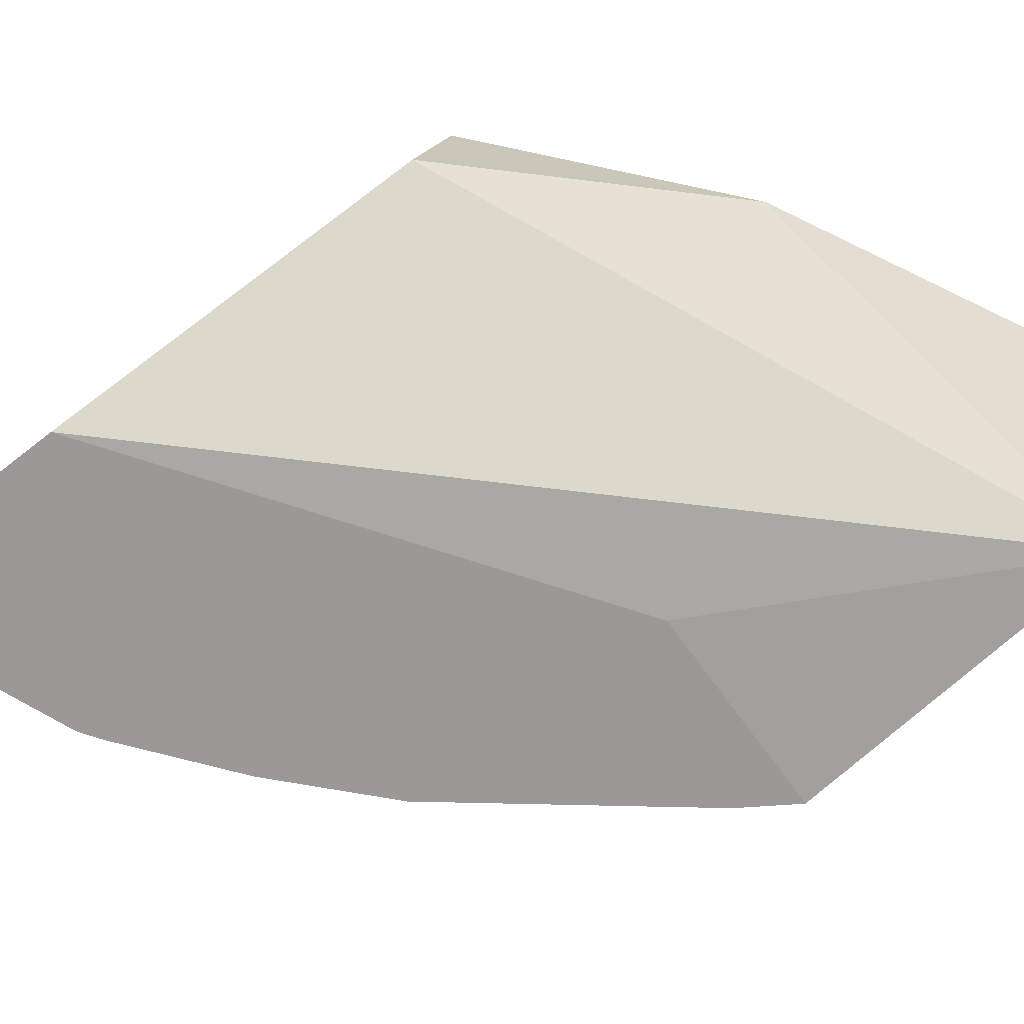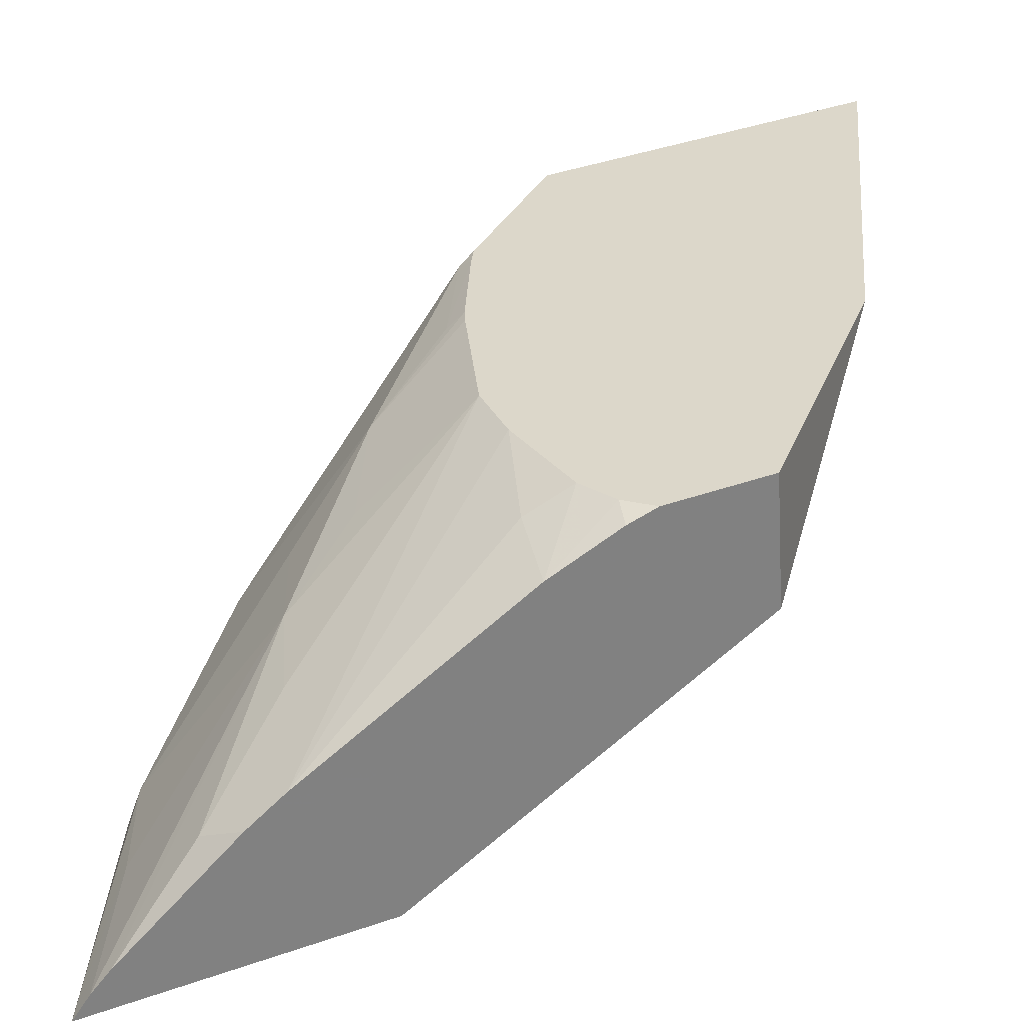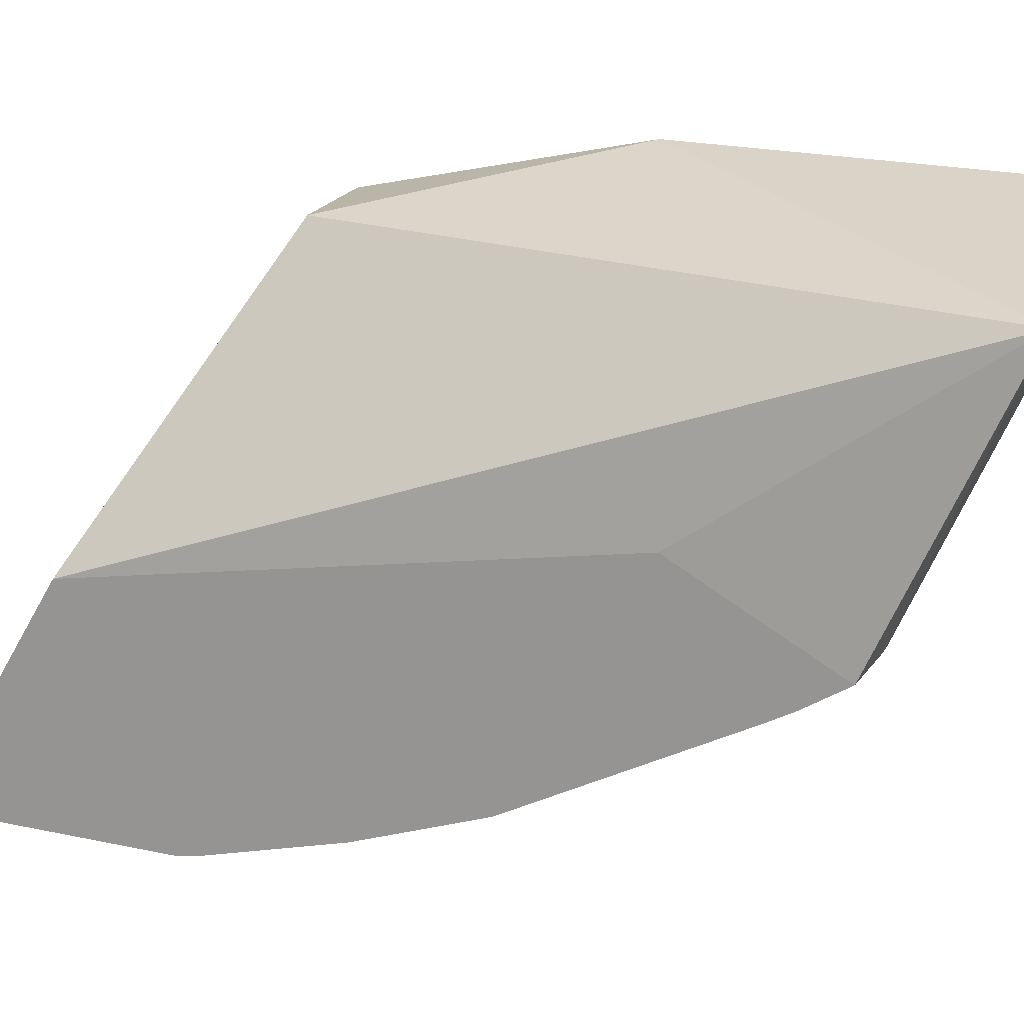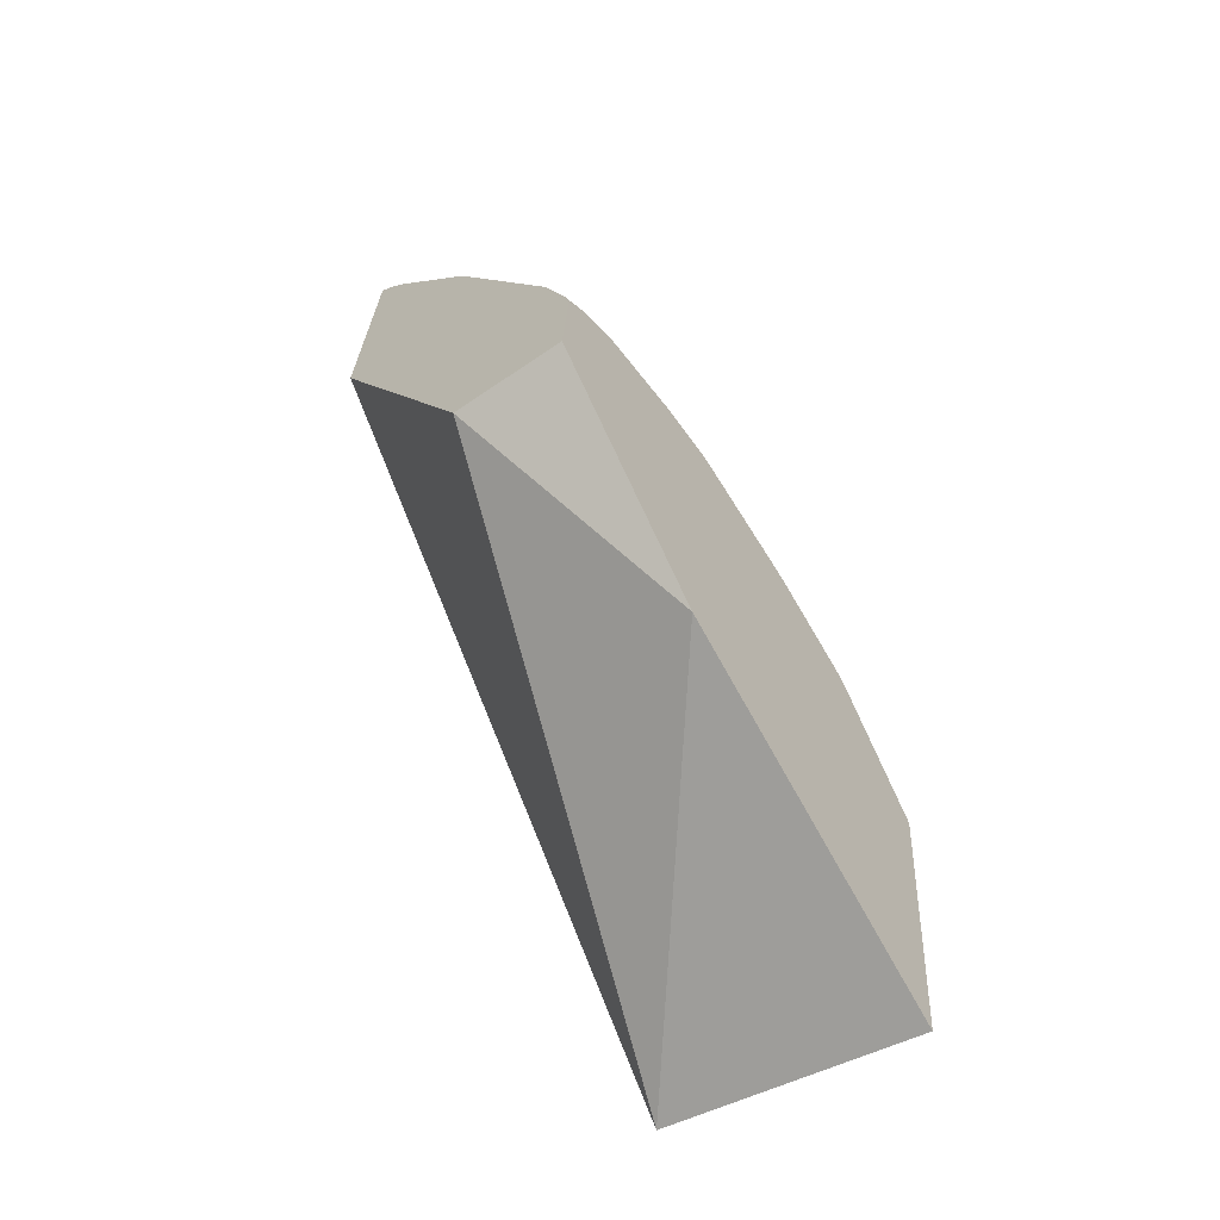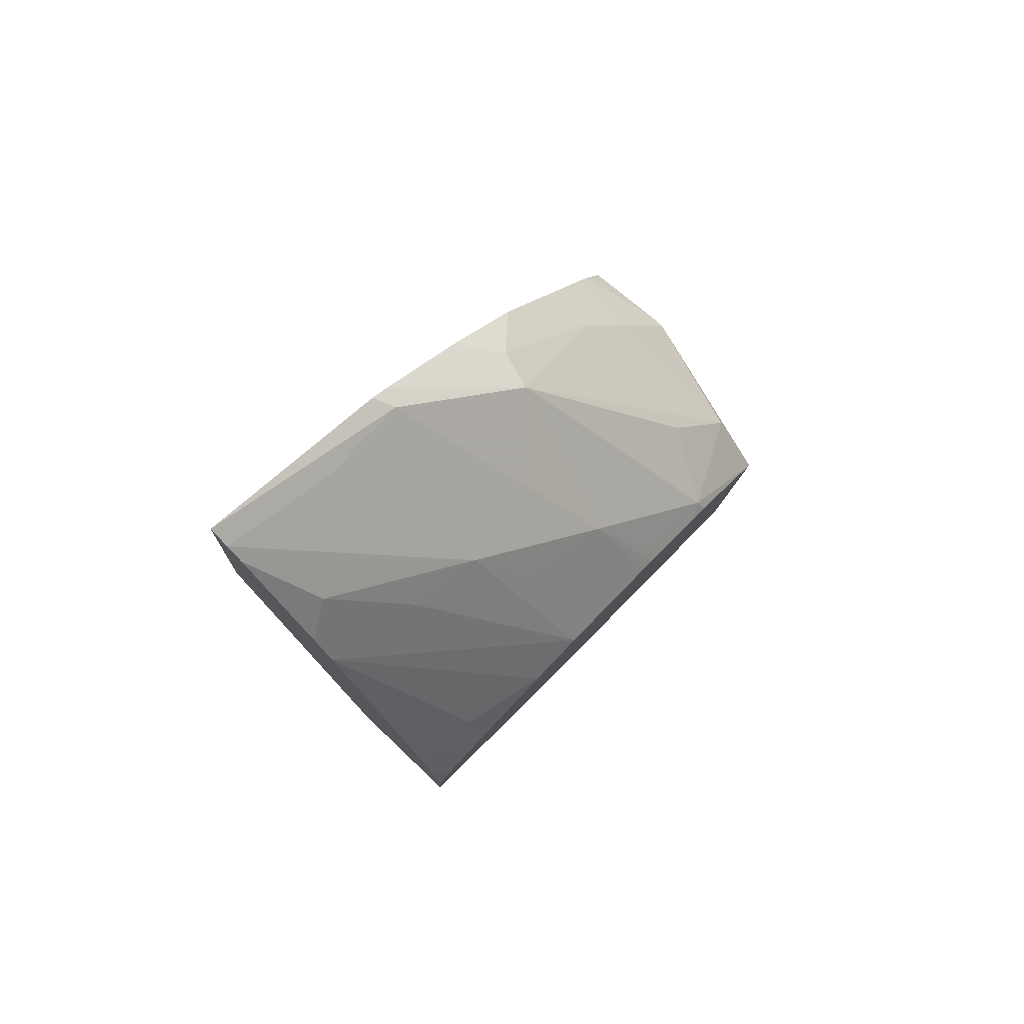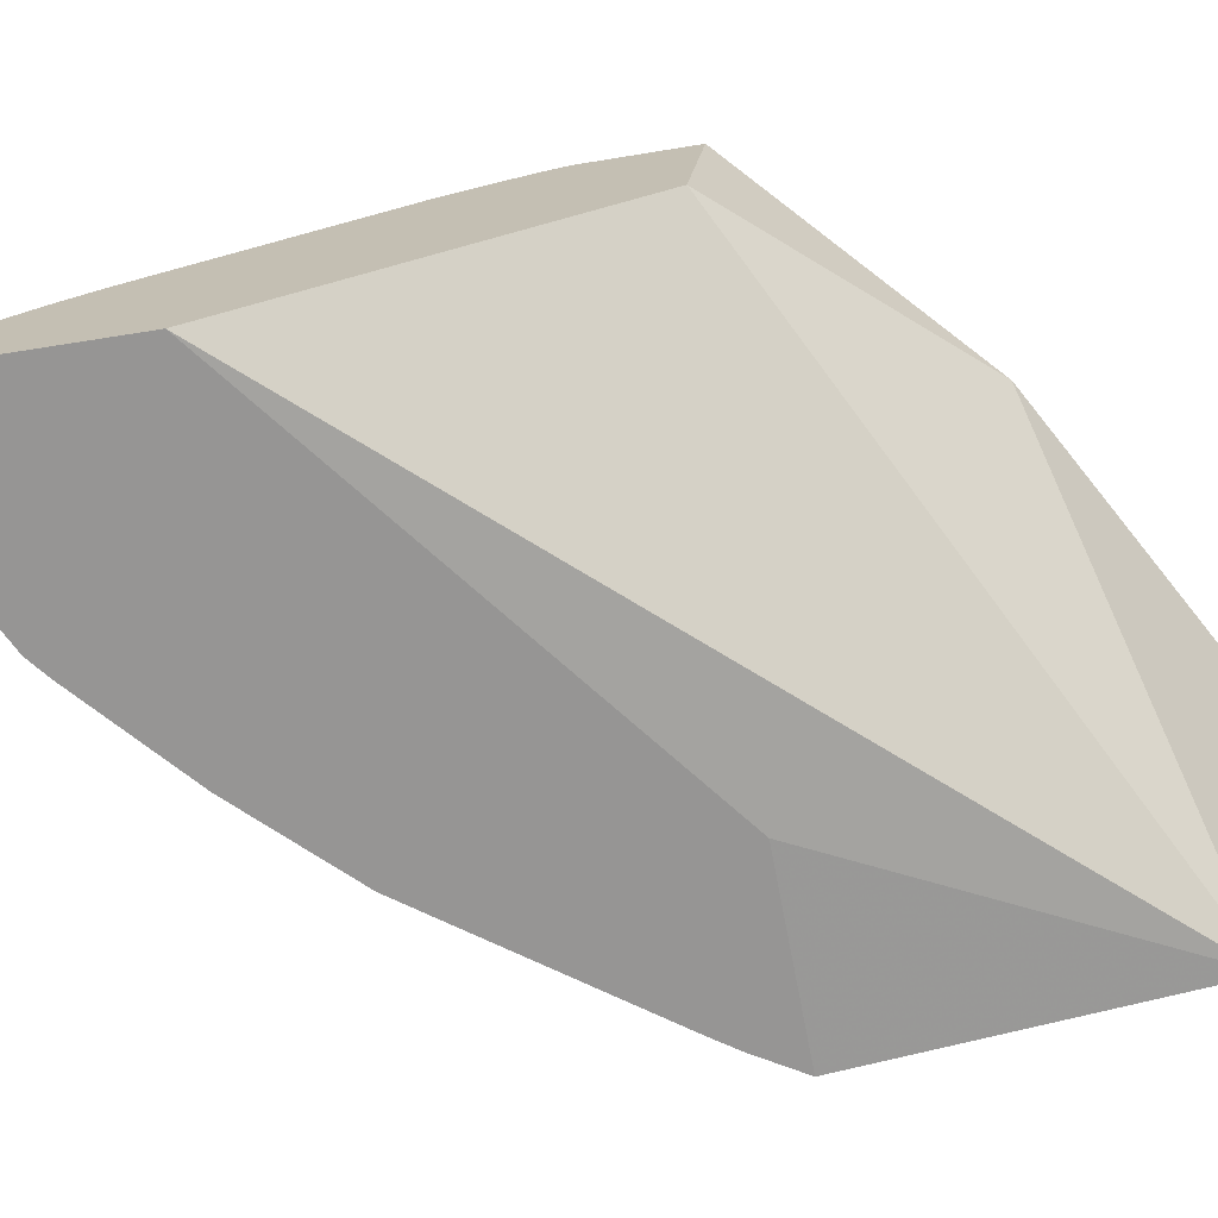
<metadata>
{"format":"obj","ext":"obj","renderer":"f3d","projection":"perspective","resolution":1024,"background":"white","views":[{"elev":-61.5,"azim":-49.9,"up":"+Z"},{"elev":49.6,"azim":-113.6,"up":"+Z"},{"elev":-66.6,"azim":-29.2,"up":"+Z"},{"elev":-65.2,"azim":-36.6,"up":"+Y"},{"elev":76.2,"azim":-28.7,"up":"+Y"},{"elev":-52.3,"azim":-77.7,"up":"+Z"}]}
</metadata>
<code>
v -0.0368 0.1633 0.02577
v -0.03352 0.1612 0.02342
v -0.03522 0.1619 0.02603
v -0.03655 0.1632 0.02655
v -0.03715 0.1656 0.02478
v -0.03294 0.1607 0.02521
v -0.03451 0.1634 0.02378
v -0.03333 0.1634 0.0234
v -0.03311 0.1634 0.02394
v -0.03307 0.1633 0.02404
v -0.03521 0.1632 0.02612
v -0.03654 0.1639 0.0266
v -0.03714 0.1673 0.0249
v -0.03292 0.1629 0.02536
v -0.03349 0.1637 0.02347
v -0.03349 0.1637 0.02347
v -0.03359 0.1639 0.02351
v -0.0335 0.164 0.02404
v -0.03304 0.1633 0.025
v -0.03333 0.1632 0.02552
v -0.03552 0.1642 0.02629
v -0.03615 0.1641 0.02649
v -0.03639 0.164 0.02656
v -0.03656 0.1641 0.02656
v -0.0371 0.1672 0.02502
v -0.03632 0.1668 0.0248
v -0.03567 0.1665 0.02452
v -0.03579 0.1666 0.02441
v -0.03304 0.1633 0.02501
v -0.03365 0.1637 0.02559
v -0.03361 0.1636 0.02564
v -0.0337 0.164 0.02356
v -0.03385 0.1645 0.02404
v -0.03469 0.1656 0.02456
v -0.03372 0.1637 0.02568
v -0.03426 0.164 0.02587
v -0.03434 0.164 0.0259
v -0.03502 0.1642 0.02613
v -0.03513 0.1642 0.02617
v -0.03685 0.166 0.02575
v -0.03615 0.1644 0.02636
v -0.03661 0.1645 0.02641
v -0.03707 0.1671 0.02511
v -0.03562 0.1656 0.02552
v -0.03566 0.1665 0.02437
v -0.03498 0.1653 0.0252
v -0.03352 0.1639 0.02501
v -0.0346 0.1647 0.02557
v -0.03426 0.1641 0.02579
v -0.03447 0.1652 0.02389
v -0.03439 0.1652 0.02398
v -0.03469 0.1656 0.02426
v -0.03526 0.165 0.0257
v -0.03615 0.1658 0.02564
v -0.03671 0.1664 0.02544
v -0.03689 0.1663 0.02562
v -0.03504 0.1659 0.02412
f 1 2 3
f 1 3 4
f 1 4 12
f 1 12 24
f 1 24 42
f 1 42 40
f 1 40 56
f 1 56 43
f 1 43 25
f 1 25 13
f 1 13 5
f 1 5 2
f 2 6 3
f 2 5 7
f 2 7 8
f 2 8 9
f 2 9 10
f 2 10 6
f 3 6 14
f 3 14 20
f 3 20 11
f 3 11 12
f 3 12 4
f 5 13 28
f 5 28 45
f 5 45 57
f 5 57 50
f 5 50 32
f 5 32 17
f 5 17 16
f 5 16 15
f 5 15 8
f 5 8 7
f 6 10 14
f 8 15 9
f 9 15 16
f 9 16 17
f 9 17 18
f 9 18 10
f 10 18 19
f 10 19 14
f 11 20 21
f 11 21 22
f 11 22 23
f 11 23 12
f 12 23 24
f 13 25 26
f 13 26 27
f 13 27 28
f 14 19 29
f 14 29 30
f 14 30 31
f 14 31 20
f 17 32 33
f 17 33 18
f 18 33 19
f 19 33 34
f 19 34 29
f 20 31 35
f 20 35 36
f 20 36 37
f 20 37 38
f 20 38 39
f 20 39 21
f 21 39 40
f 21 40 41
f 21 41 22
f 22 41 42
f 22 42 23
f 23 42 24
f 25 43 44
f 25 44 26
f 26 44 27
f 27 45 28
f 27 44 46
f 27 46 34
f 27 34 45
f 29 34 47
f 29 47 30
f 30 35 31
f 30 47 34
f 30 34 48
f 30 48 49
f 30 49 35
f 32 50 33
f 33 50 51
f 33 51 52
f 33 52 34
f 34 52 45
f 34 46 48
f 35 49 36
f 36 49 48
f 36 48 37
f 37 48 38
f 38 48 39
f 39 48 53
f 39 53 44
f 39 44 54
f 39 54 55
f 39 55 40
f 40 55 56
f 40 42 41
f 43 56 55
f 43 55 44
f 44 55 54
f 44 53 48
f 44 48 46
f 45 52 57
f 50 57 52
f 50 52 51

</code>
